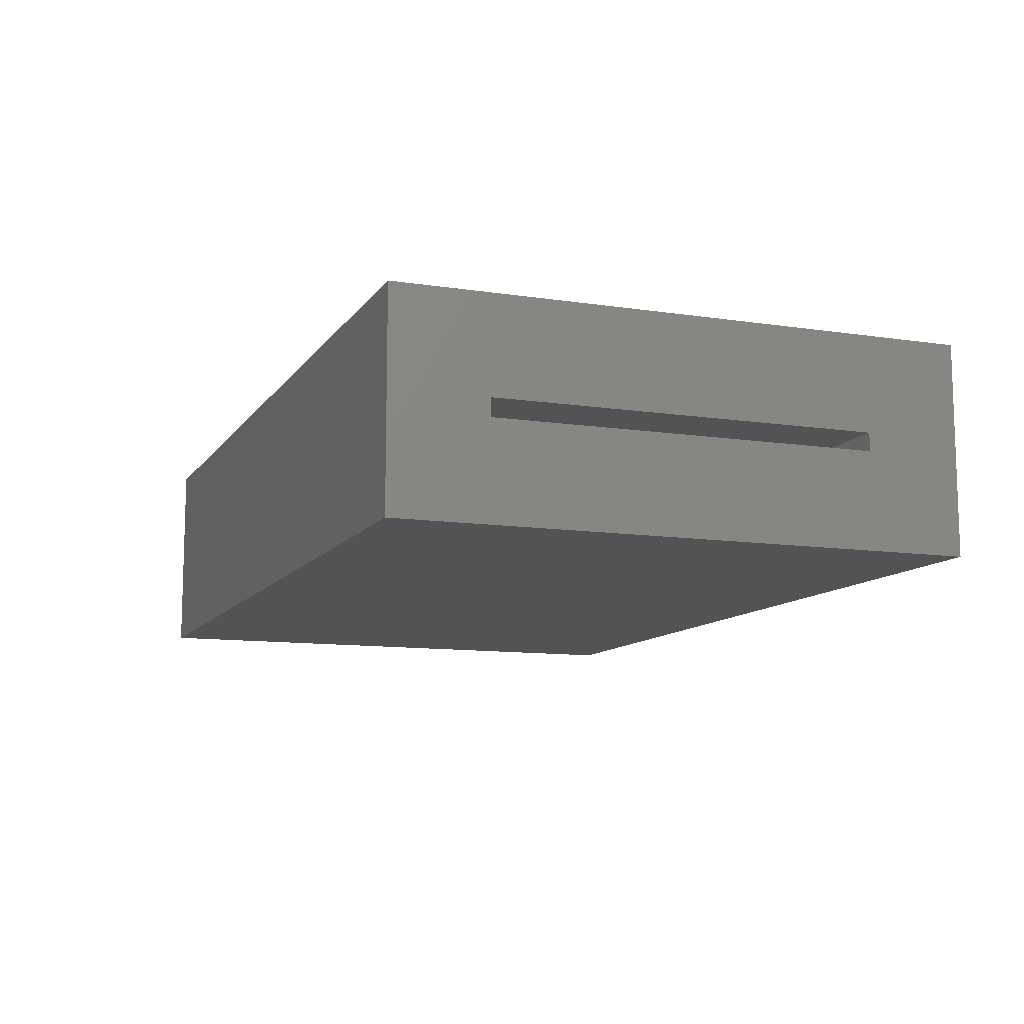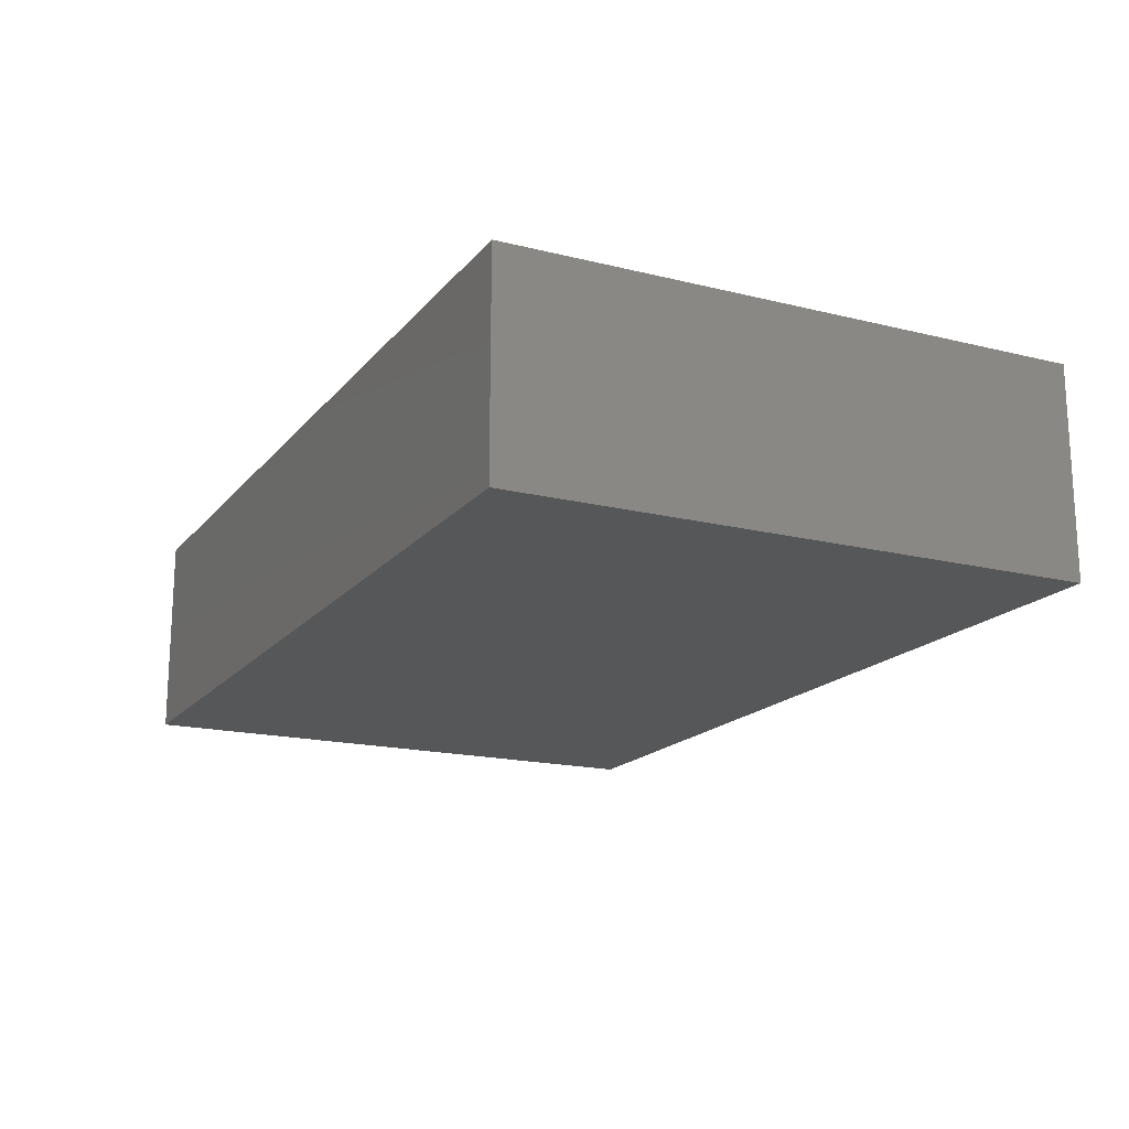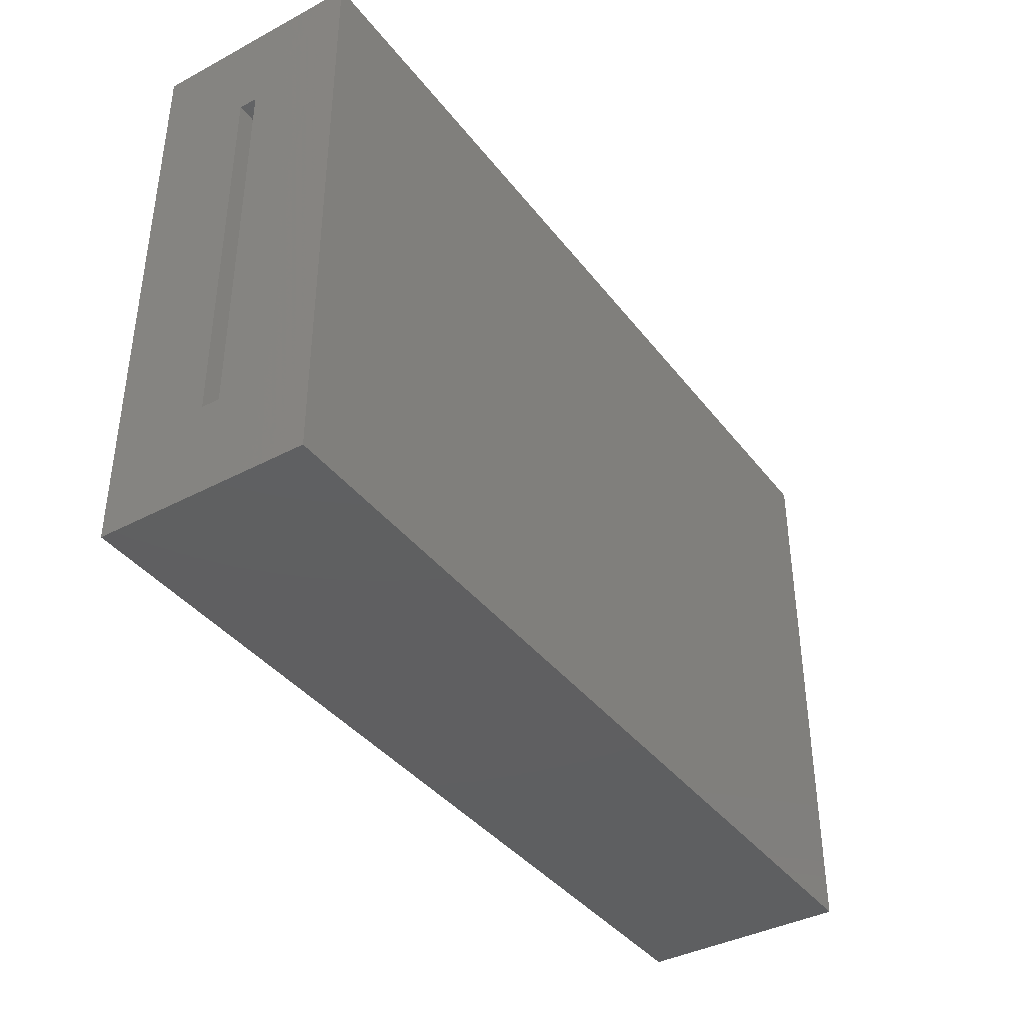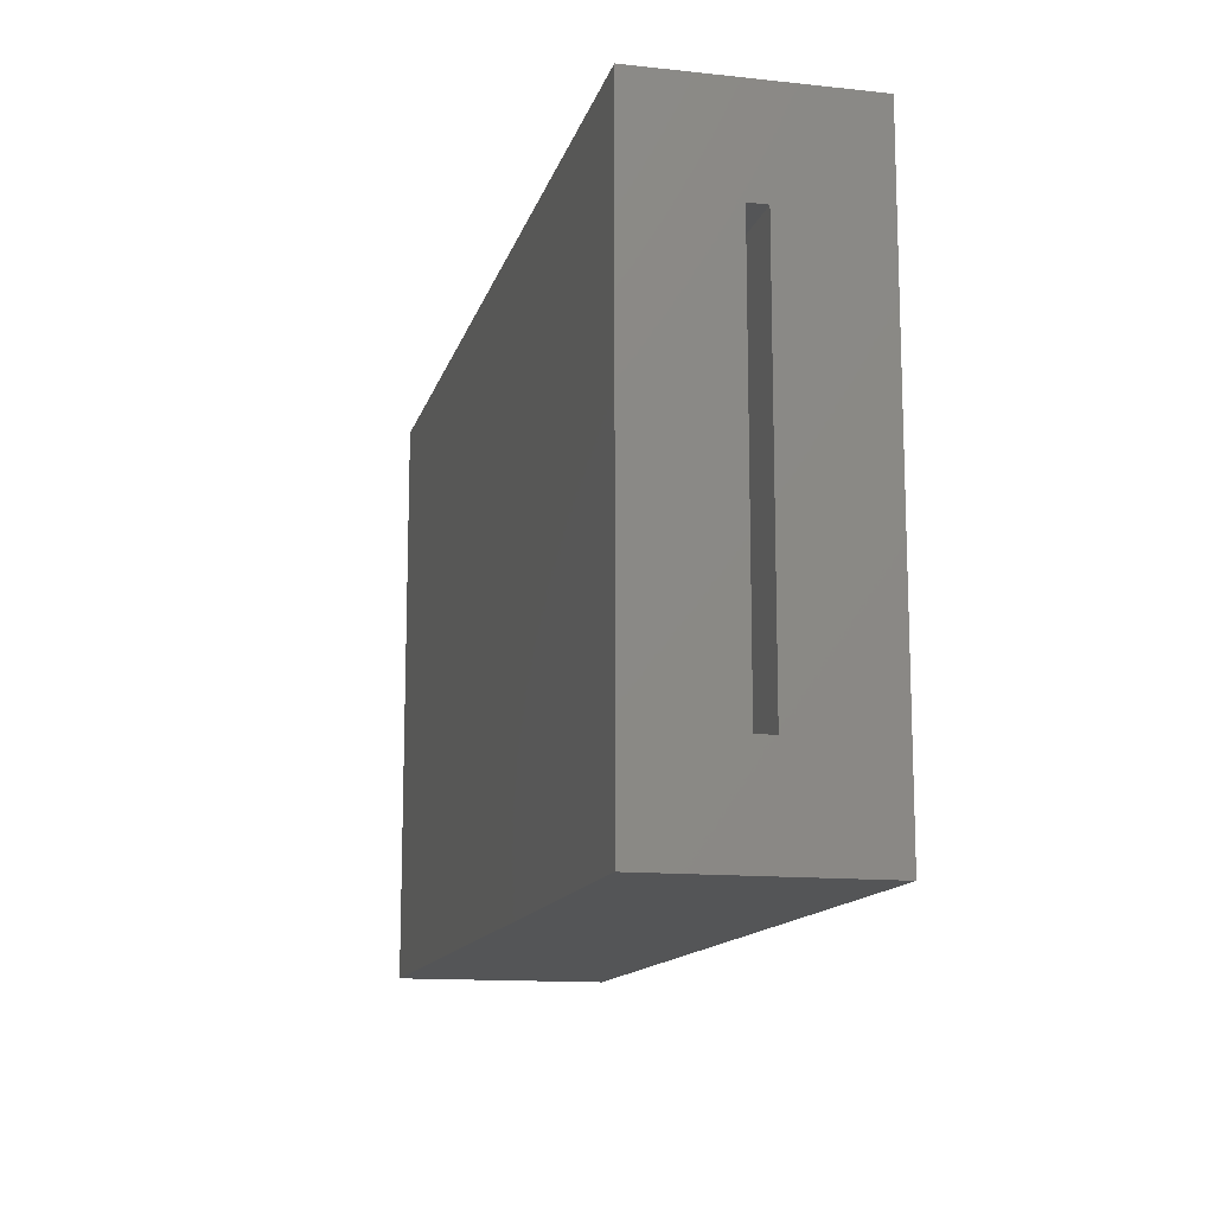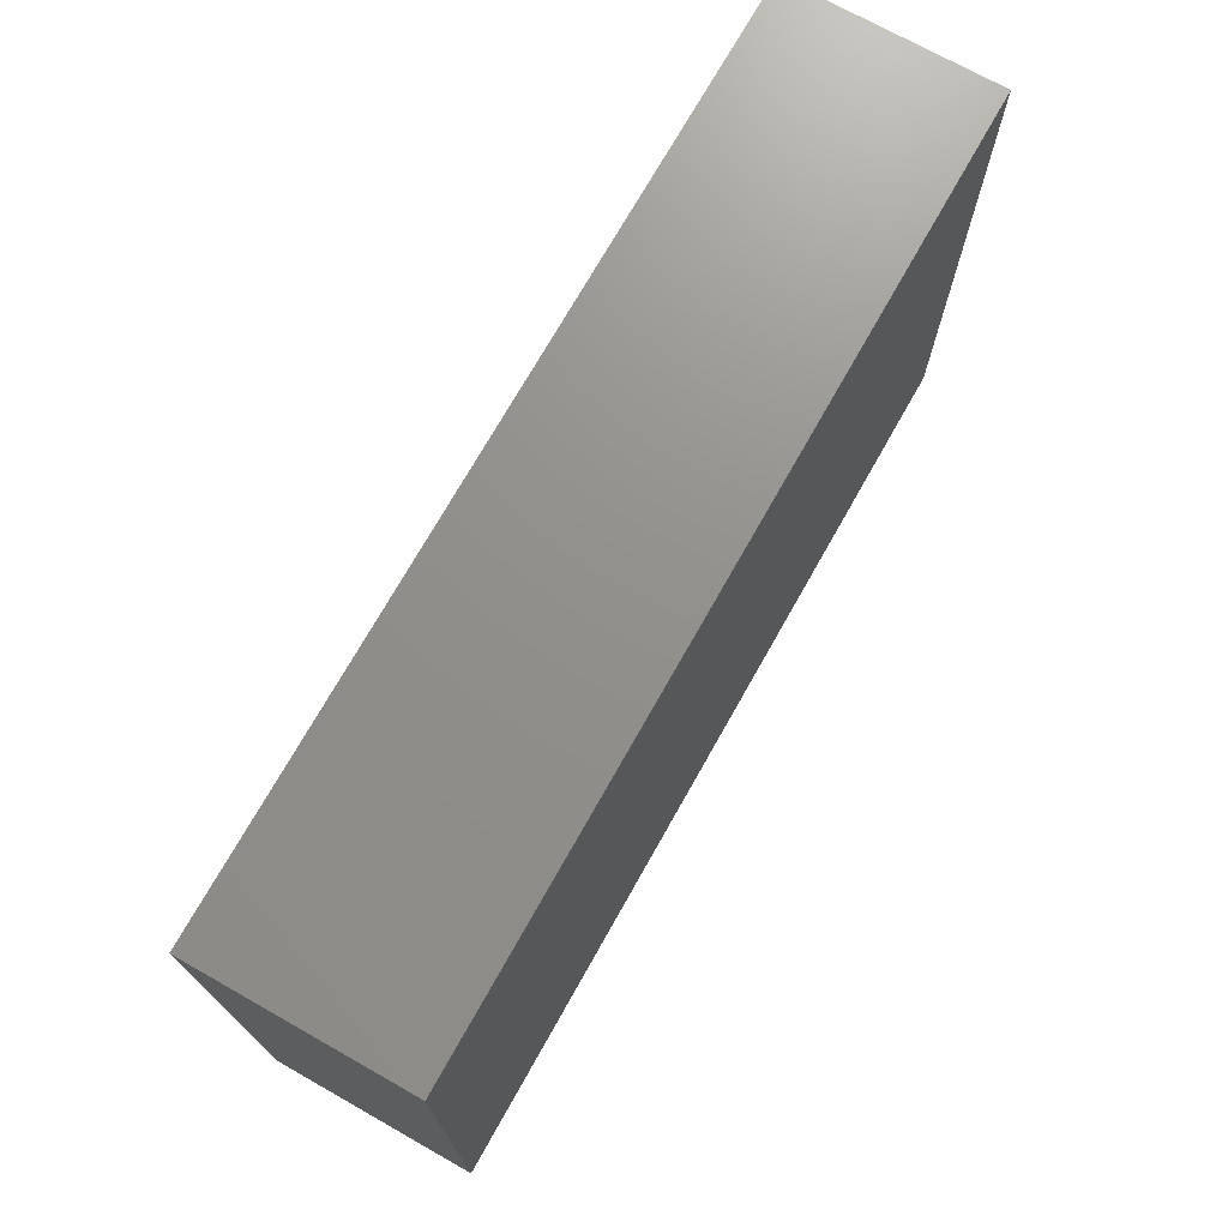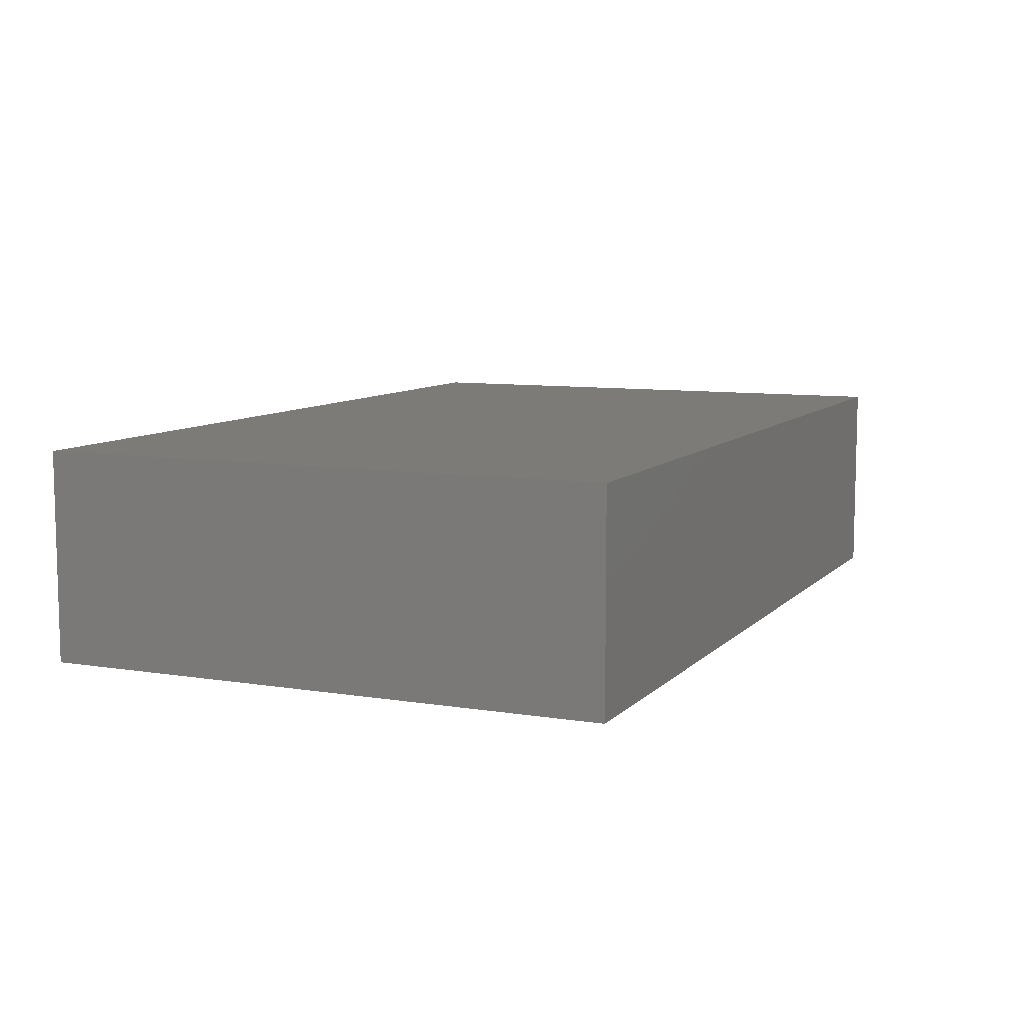
<metadata>
{"format":"stl","ext":"stl","renderer":"f3d","projection":"perspective","resolution":1024,"background":"white","views":[{"elev":-10.8,"azim":-110.8,"up":"+Y"},{"elev":-17.4,"azim":63.8,"up":"+Y"},{"elev":-39.2,"azim":-56.5,"up":"+Z"},{"elev":-13.2,"azim":-103.7,"up":"+Z"},{"elev":72.3,"azim":119.4,"up":"+Z"},{"elev":8.6,"azim":113.8,"up":"+Y"}]}
</metadata>
<code>
# stl→obj: 16 verts, 28 faces
v -0.75 -0.2188 0.3582
v -0.75 0.05469 0.3582
v -0.75 -0.07031 0.2332
v -0.75 -0.09375 0.2332
v -0.75 -0.09375 -0.2656
v -0.75 -0.2188 -0.3906
v -0.75 0.05469 -0.3906
v -0.75 -0.07031 -0.2656
v 0.3047 -0.09375 -0.2656
v 0.3047 -0.07031 -0.2656
v 0.3047 -0.09375 0.2332
v 0.3047 -0.07031 0.2332
v 0.4297 -0.2188 -0.3906
v 0.4297 0.05469 -0.3906
v 0.4297 -0.2188 0.3582
v 0.4297 0.05469 0.3582
f 1 2 3
f 1 3 4
f 1 4 5
f 1 5 6
f 6 5 7
f 7 5 8
f 7 8 2
f 2 8 3
f 5 9 8
f 8 9 10
f 11 4 12
f 12 4 3
f 3 8 12
f 12 8 10
f 4 11 5
f 5 11 9
f 6 7 13
f 13 7 14
f 13 14 15
f 15 14 16
f 15 16 1
f 1 16 2
f 2 16 7
f 7 16 14
f 1 6 15
f 15 6 13
f 9 11 10
f 10 11 12

</code>
